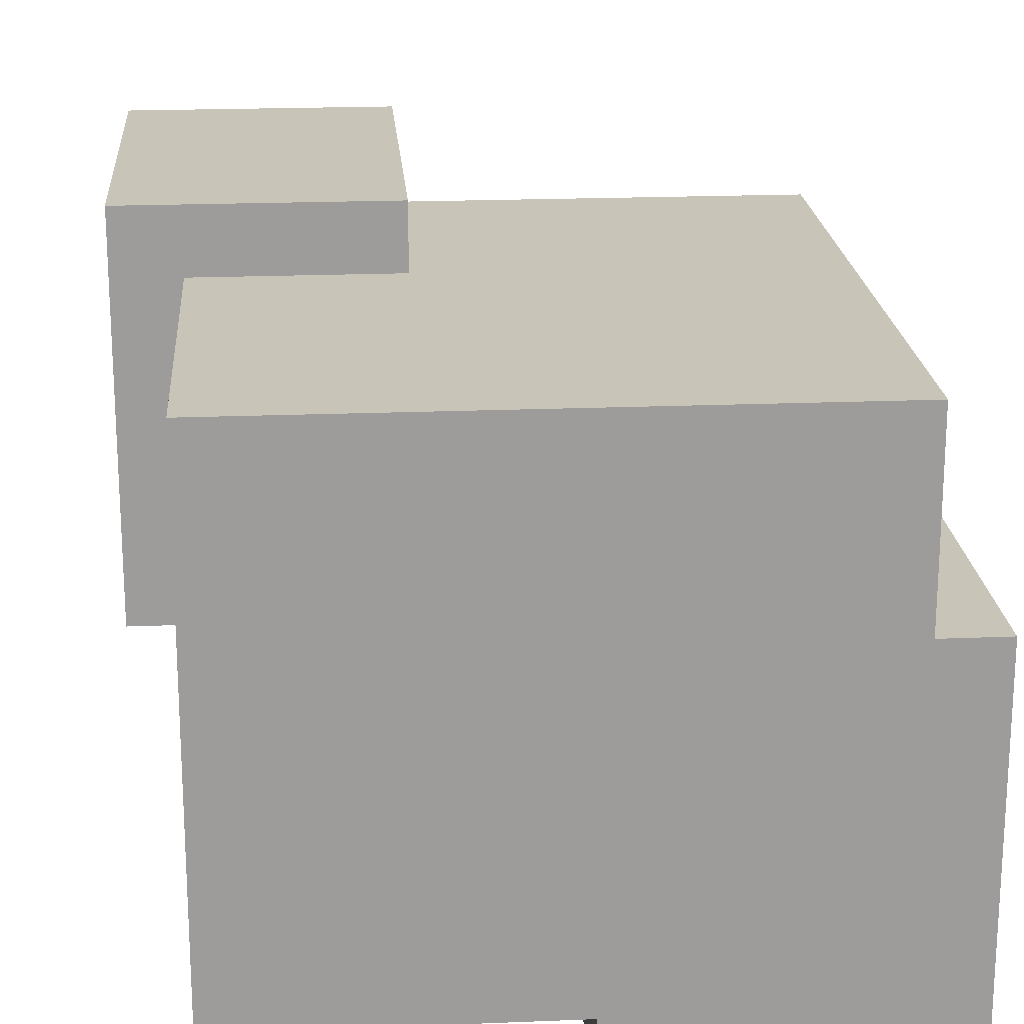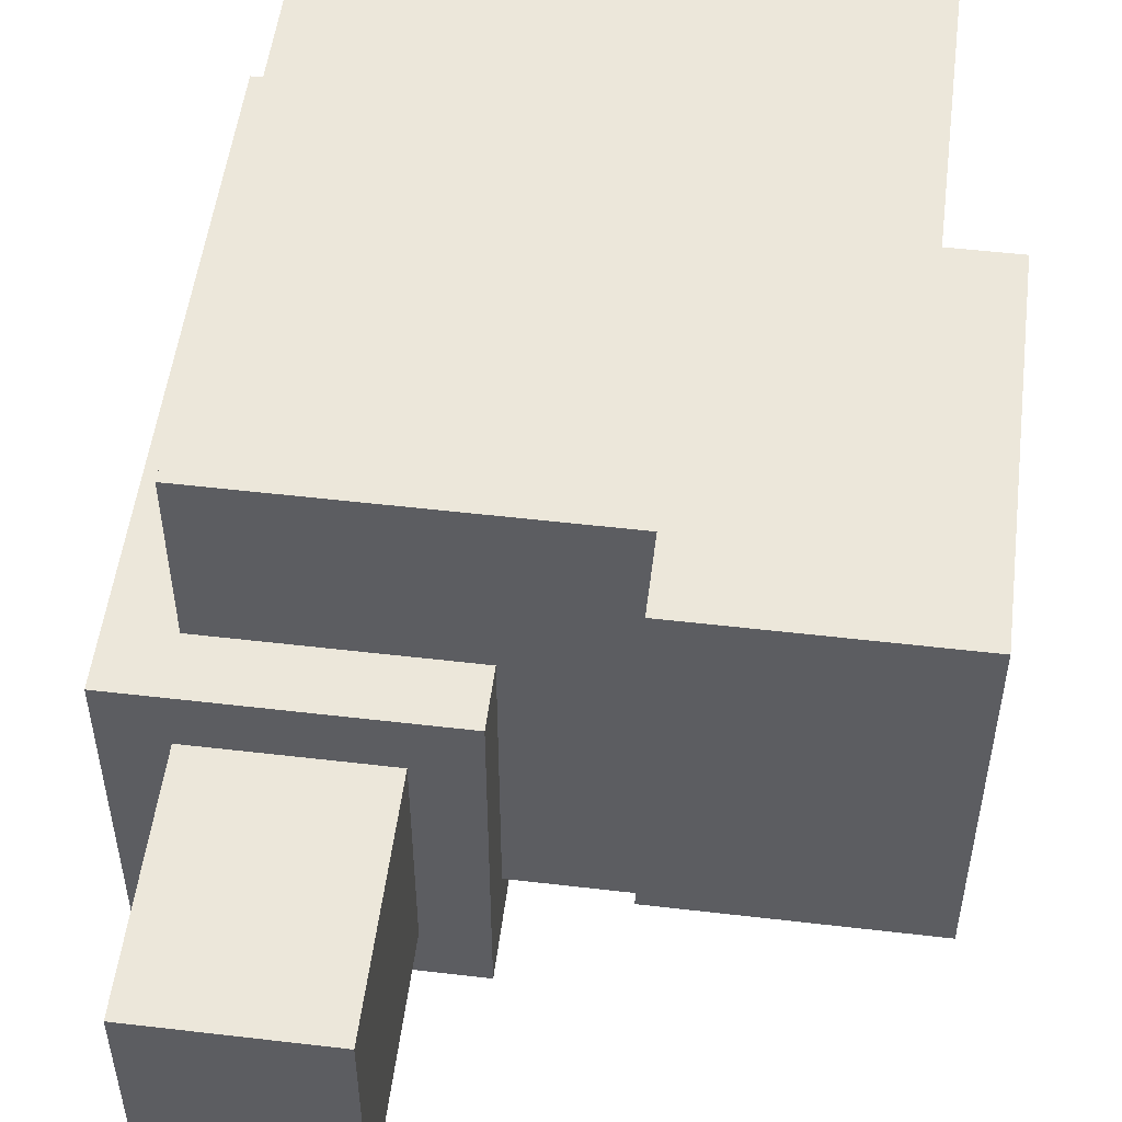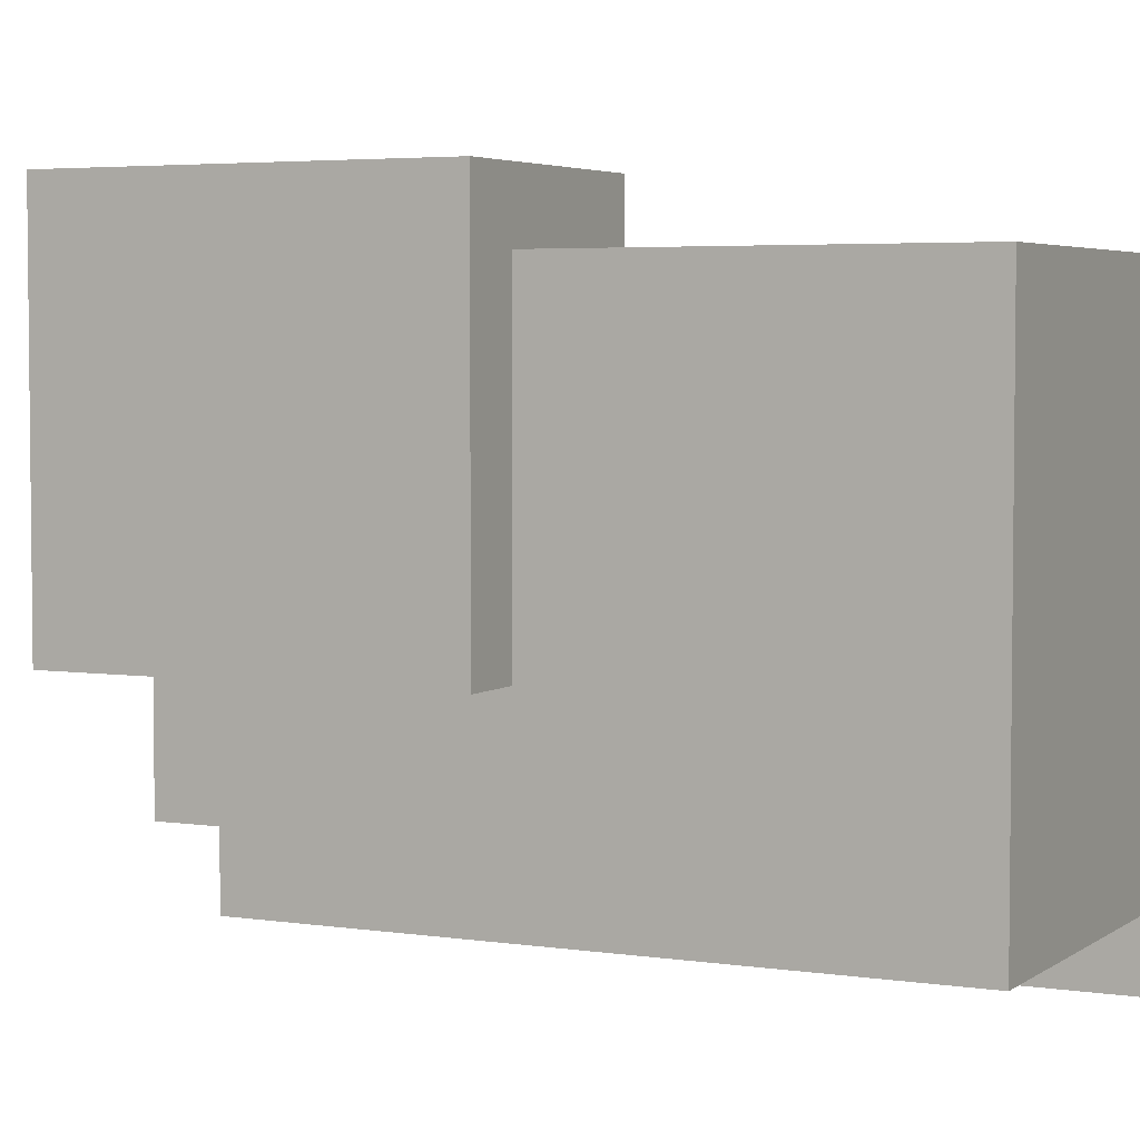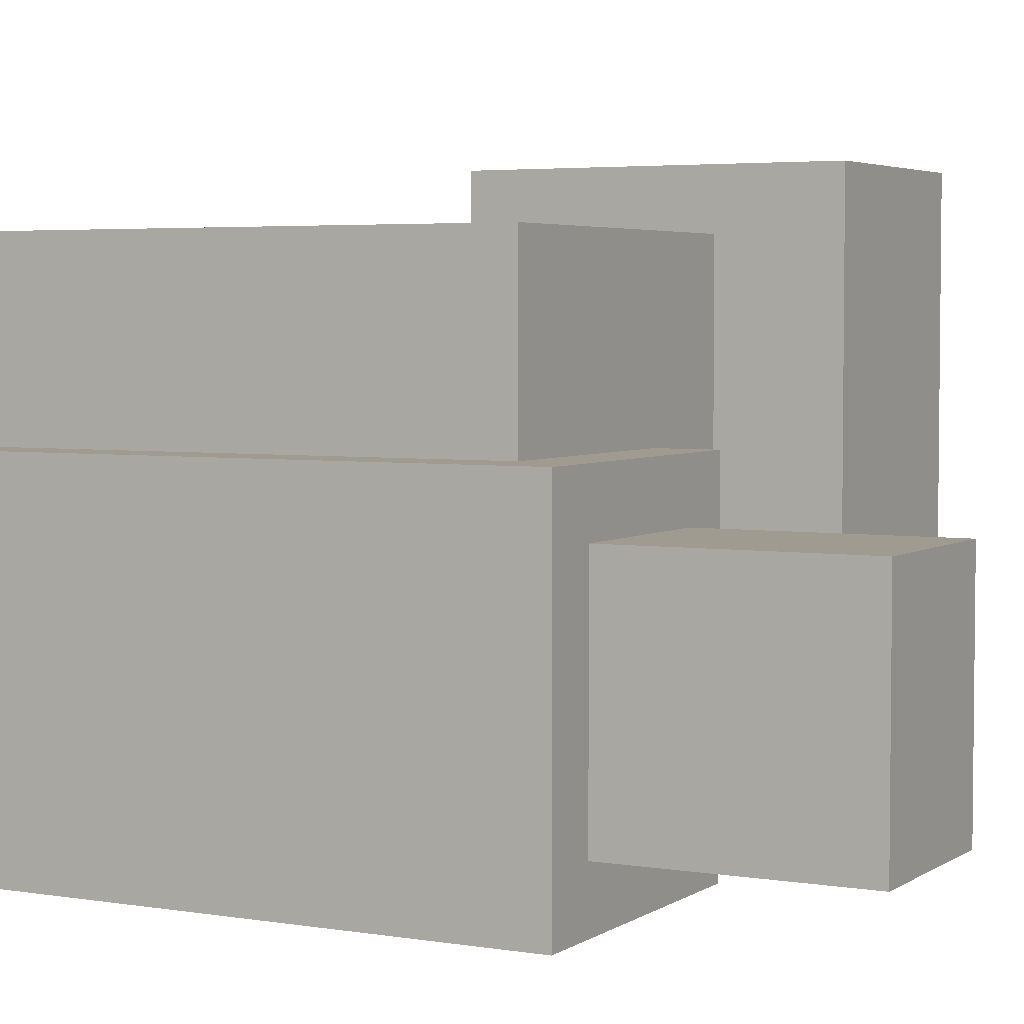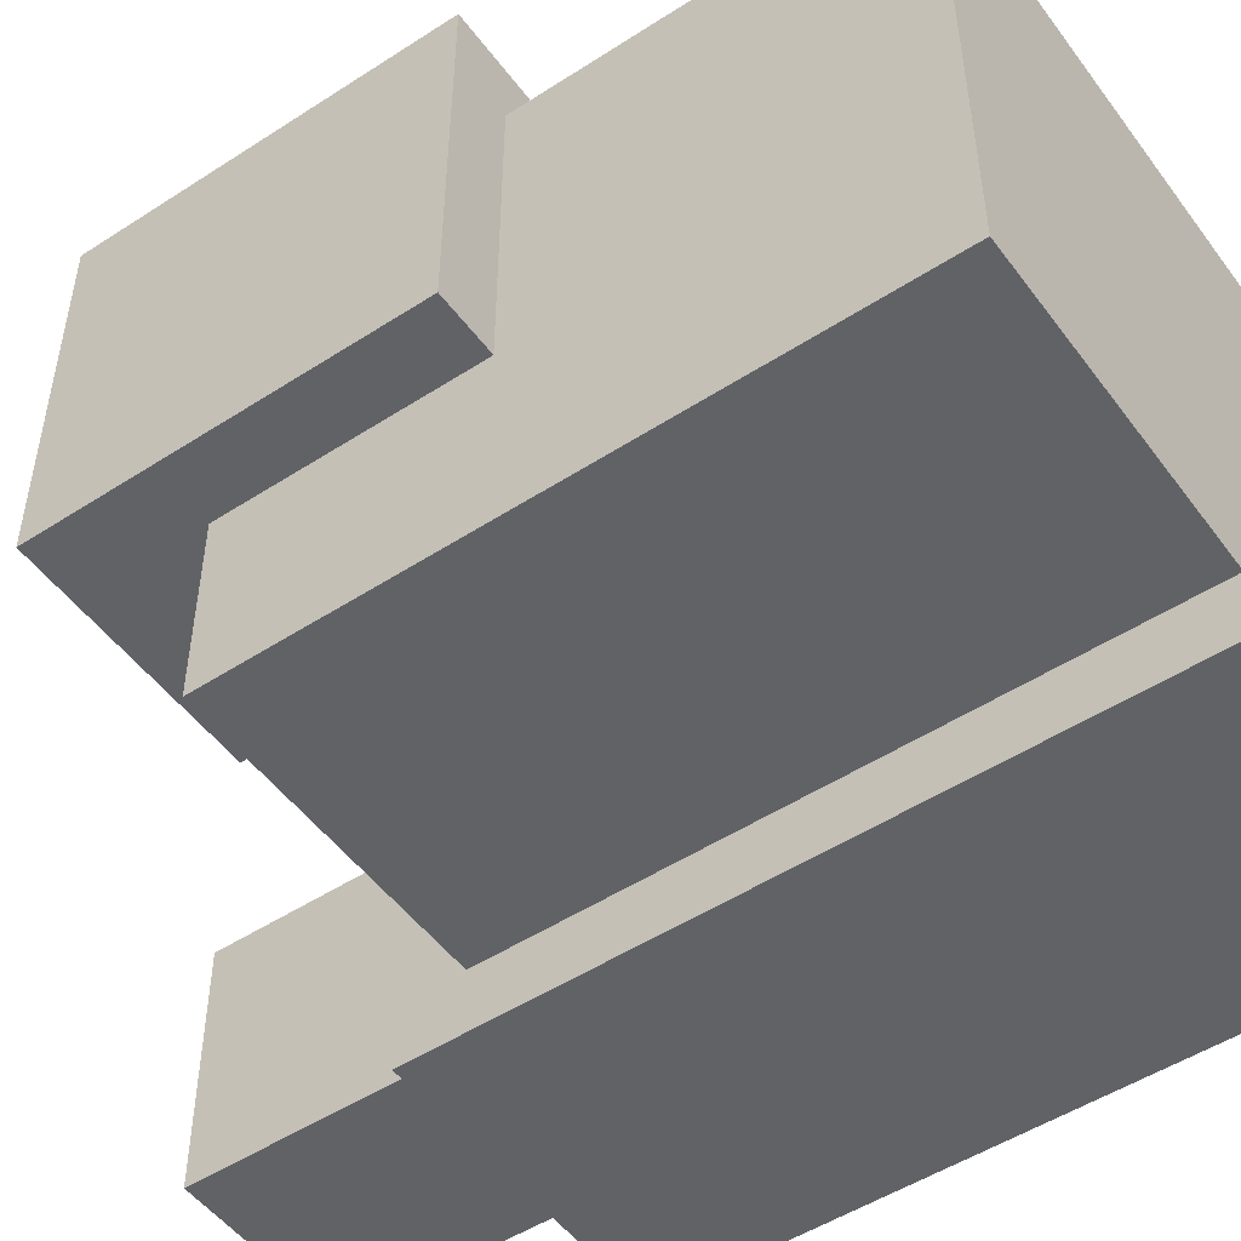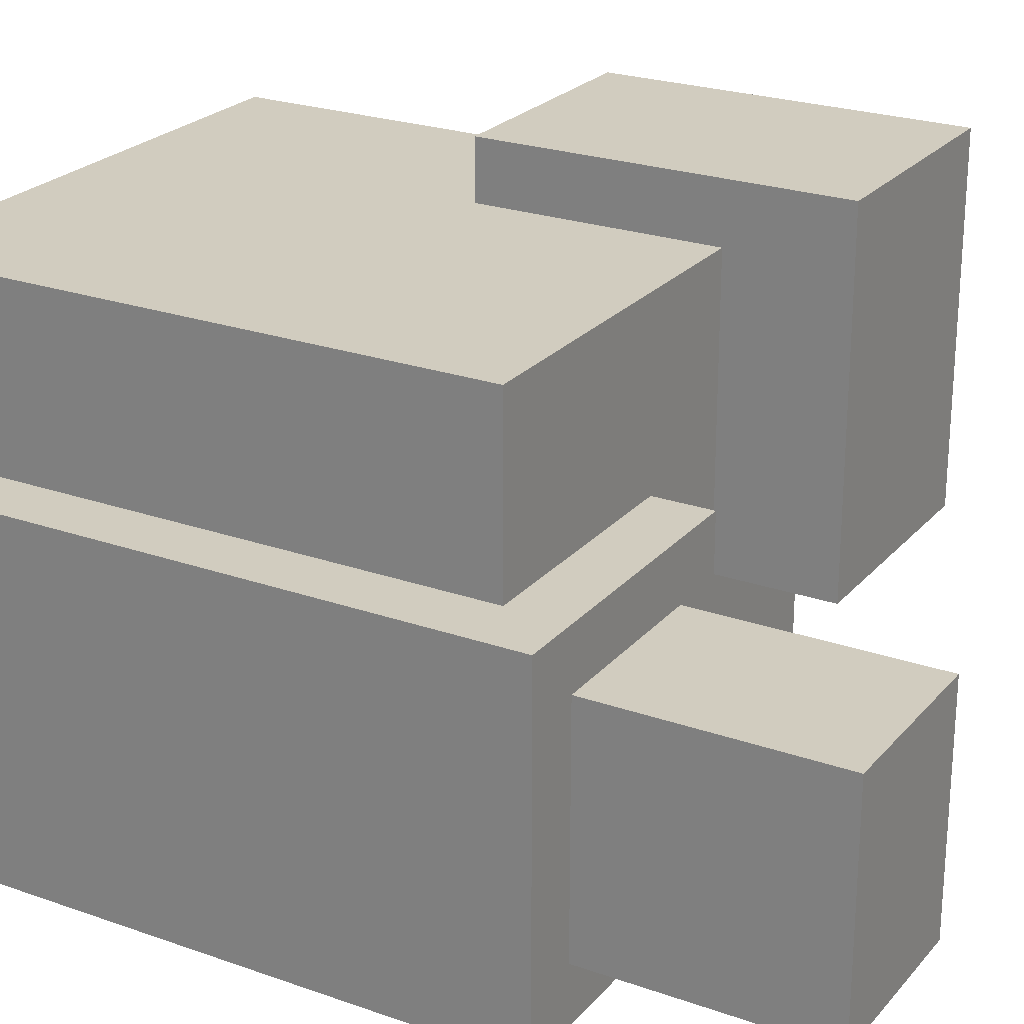
<metadata>
{"format":"obj","ext":"obj","renderer":"f3d","projection":"perspective","resolution":1024,"background":"white","views":[{"elev":20.1,"azim":-4.3,"up":"+Z"},{"elev":52.3,"azim":-172.8,"up":"+Z"},{"elev":4.1,"azim":-63.5,"up":"+Z"},{"elev":4.0,"azim":118.2,"up":"+Z"},{"elev":-50.7,"azim":-54.7,"up":"+Z"},{"elev":24.1,"azim":120.3,"up":"+Z"}]}
</metadata>
<code>
o
v -0.6 0.6 0.4
v -0.6 0.6 -0.2
v -0.6 1.2 0.4
v -0.6 1.2 -0.2
v -0.5 0 0.3
v -0.5 0 -0.5
v -0.5 0.6 0.3
v -0.5 0.6 -0.2
v -0.5 1 -0.2
v -0.5 1 -0.5
v -3.725e-08 0 -0.5
v -3.725e-08 0 -0.6
v -3.725e-08 1 -7.451e-09
v -3.725e-08 1 -0.5
v -3.725e-08 1.1 -7.451e-09
v -3.725e-08 1.1 -0.6
v 0.1 1.1 -0.1
v 0.1 1.1 -0.5
v 0.1 1.5 -0.1
v 0.1 1.5 -0.5
v -0.2 0.6 0.4
v -0.2 0.6 0.3
v -0.2 1 0.3
v -0.2 1 -0.2
v -0.2 1.2 0.4
v -0.2 1.2 -0.2
v 0.4 0 0.3
v 0.4 0 -7.451e-09
v 0.4 1 0.3
v 0.4 1 -7.451e-09
v 0.4 1.1 -0.1
v 0.4 1.1 -0.5
v 0.4 1.5 -0.1
v 0.4 1.5 -0.5
v 0.5 0 -7.451e-09
v 0.5 0 -0.6
v 0.5 1.1 -7.451e-09
v 0.5 1.1 -0.6
v -0.6 0.6 0.4
v -0.6 1.2 0.4
v -0.2 0.6 0.4
v -0.2 1.2 0.4
v -0.5 0 0.3
v -0.5 0.6 0.3
v -0.2 0.6 0.3
v -0.2 1 0.3
v 0.4 0 0.3
v 0.4 1 0.3
v -3.725e-08 1 -7.451e-09
v -3.725e-08 1.1 -7.451e-09
v 0.4 0 -7.451e-09
v 0.4 1 -7.451e-09
v 0.5 0 -7.451e-09
v 0.5 1.1 -7.451e-09
v 0.1 1.1 -0.1
v 0.1 1.5 -0.1
v 0.4 1.1 -0.1
v 0.4 1.5 -0.1
v -0.6 0.6 -0.2
v -0.6 1.2 -0.2
v -0.5 0.6 -0.2
v -0.5 1 -0.2
v -0.2 1 -0.2
v -0.2 1.2 -0.2
v -0.5 0 -0.5
v -0.5 1 -0.5
v -3.725e-08 0 -0.5
v -3.725e-08 1 -0.5
v 0.1 1.1 -0.5
v 0.1 1.5 -0.5
v 0.4 1.1 -0.5
v 0.4 1.5 -0.5
v -3.725e-08 0 -0.6
v -3.725e-08 1.1 -0.6
v 0.5 0 -0.6
v 0.5 1.1 -0.6
v -0.5 0 0.3
v 0.4 0 0.3
v 0.4 0 -7.451e-09
v 0.5 0 -7.451e-09
v -0.5 0 -0.5
v -3.725e-08 0 -0.5
v -3.725e-08 0 -0.6
v 0.5 0 -0.6
v -0.6 0.6 0.4
v -0.2 0.6 0.4
v -0.5 0.6 0.3
v -0.2 0.6 0.3
v -0.6 0.6 -0.2
v -0.5 0.6 -0.2
v -0.2 1 0.3
v 0.4 1 0.3
v -3.725e-08 1 -7.451e-09
v 0.4 1 -7.451e-09
v -0.5 1 -0.2
v -0.2 1 -0.2
v -0.5 1 -0.5
v -3.725e-08 1 -0.5
v -3.725e-08 1.1 -7.451e-09
v 0.5 1.1 -7.451e-09
v 0.1 1.1 -0.1
v 0.4 1.1 -0.1
v 0.1 1.1 -0.5
v 0.4 1.1 -0.5
v -3.725e-08 1.1 -0.6
v 0.5 1.1 -0.6
v -0.6 1.2 0.4
v -0.2 1.2 0.4
v -0.6 1.2 -0.2
v -0.2 1.2 -0.2
v 0.1 1.5 -0.1
v 0.4 1.5 -0.1
v 0.1 1.5 -0.5
v 0.4 1.5 -0.5
f 3 2 1
f 4 2 3
f 7 6 5
f 8 6 7
f 9 6 8
f 10 6 9
f 14 12 11
f 15 14 13
f 16 12 14
f 16 14 15
f 19 18 17
f 20 18 19
f 21 22 23
f 21 23 25
f 23 24 25
f 25 24 26
f 27 28 29
f 29 28 30
f 31 32 33
f 33 32 34
f 35 36 37
f 37 36 38
f 41 40 39
f 42 40 41
f 45 44 43
f 47 45 43
f 47 46 45
f 48 46 47
f 52 50 49
f 53 52 51
f 54 50 52
f 54 52 53
f 57 56 55
f 58 56 57
f 59 60 61
f 61 60 62
f 62 60 63
f 63 60 64
f 65 66 67
f 67 66 68
f 69 70 71
f 71 70 72
f 73 74 75
f 75 74 76
f 79 78 77
f 81 79 77
f 81 80 79
f 82 80 81
f 83 80 82
f 84 80 83
f 87 86 85
f 88 86 87
f 89 87 85
f 90 87 89
f 91 92 93
f 93 92 94
f 91 93 96
f 95 96 97
f 96 93 98
f 97 96 98
f 99 100 101
f 101 100 102
f 99 101 103
f 102 100 104
f 99 103 105
f 103 104 105
f 104 100 106
f 105 104 106
f 107 108 109
f 109 108 110
f 111 112 113
f 113 112 114

</code>
